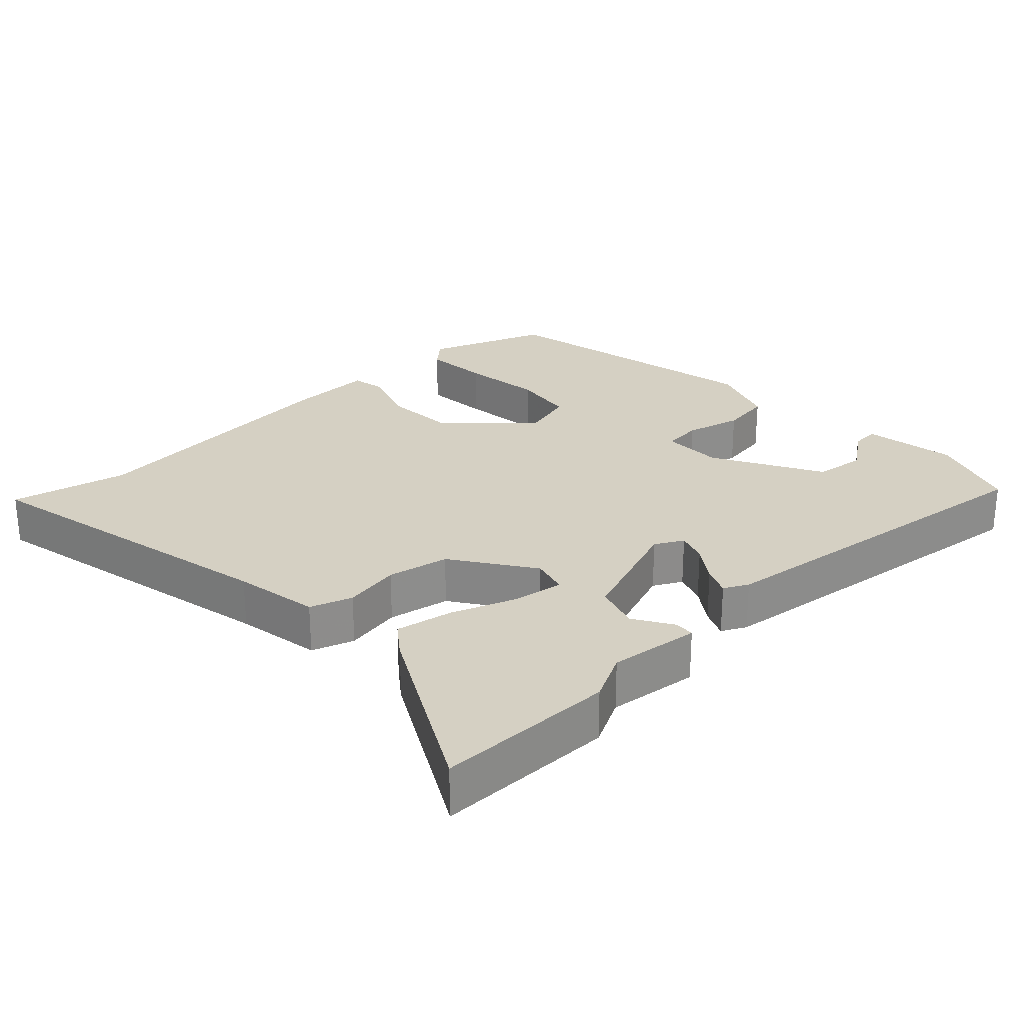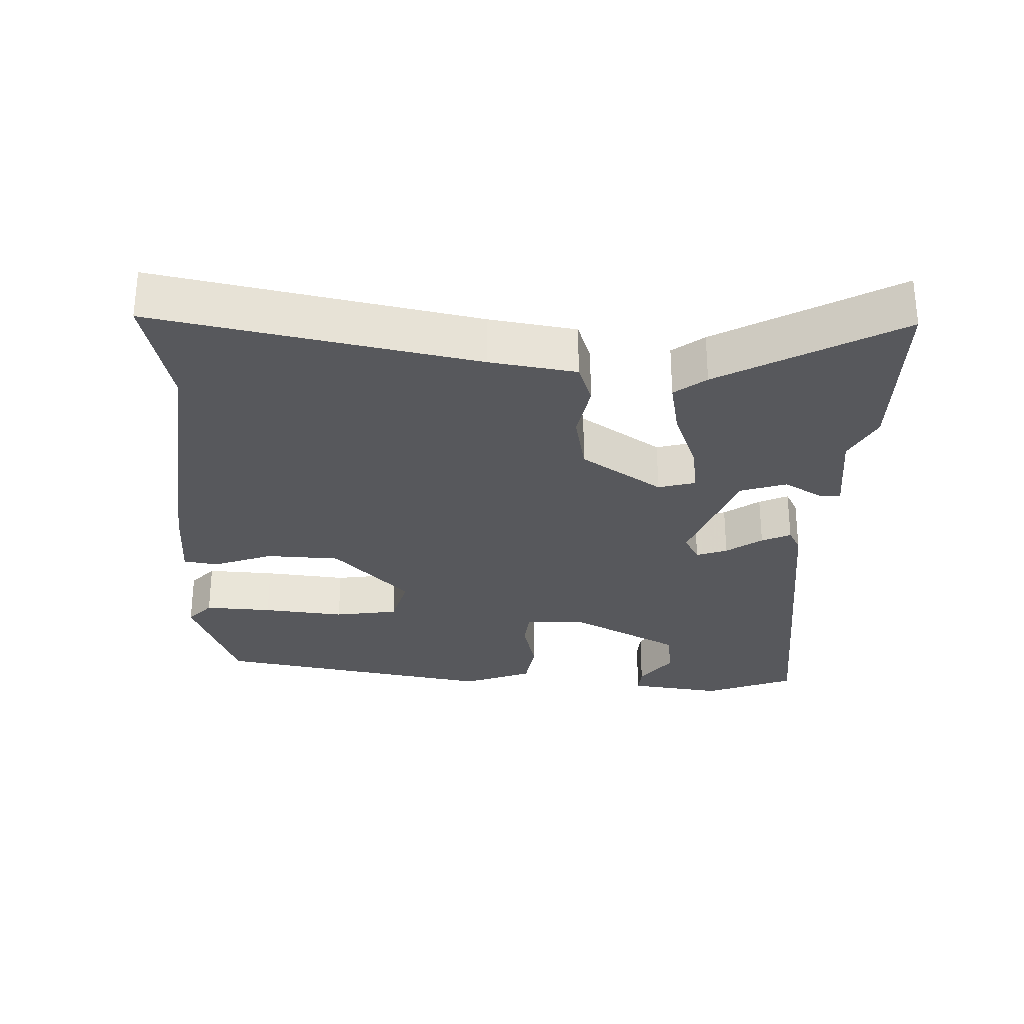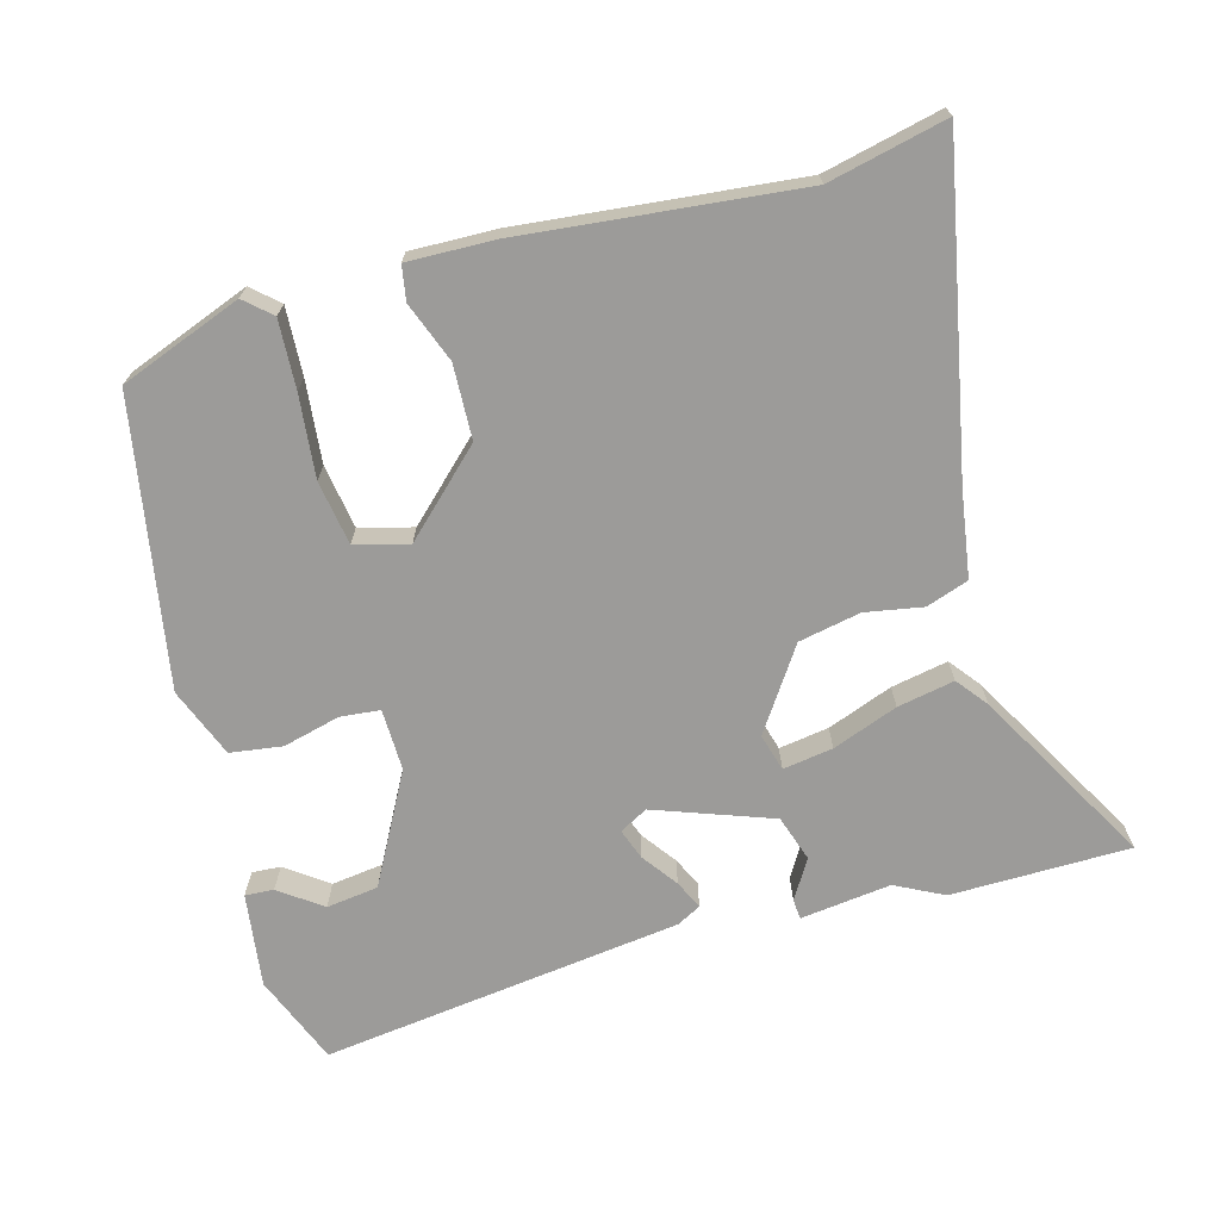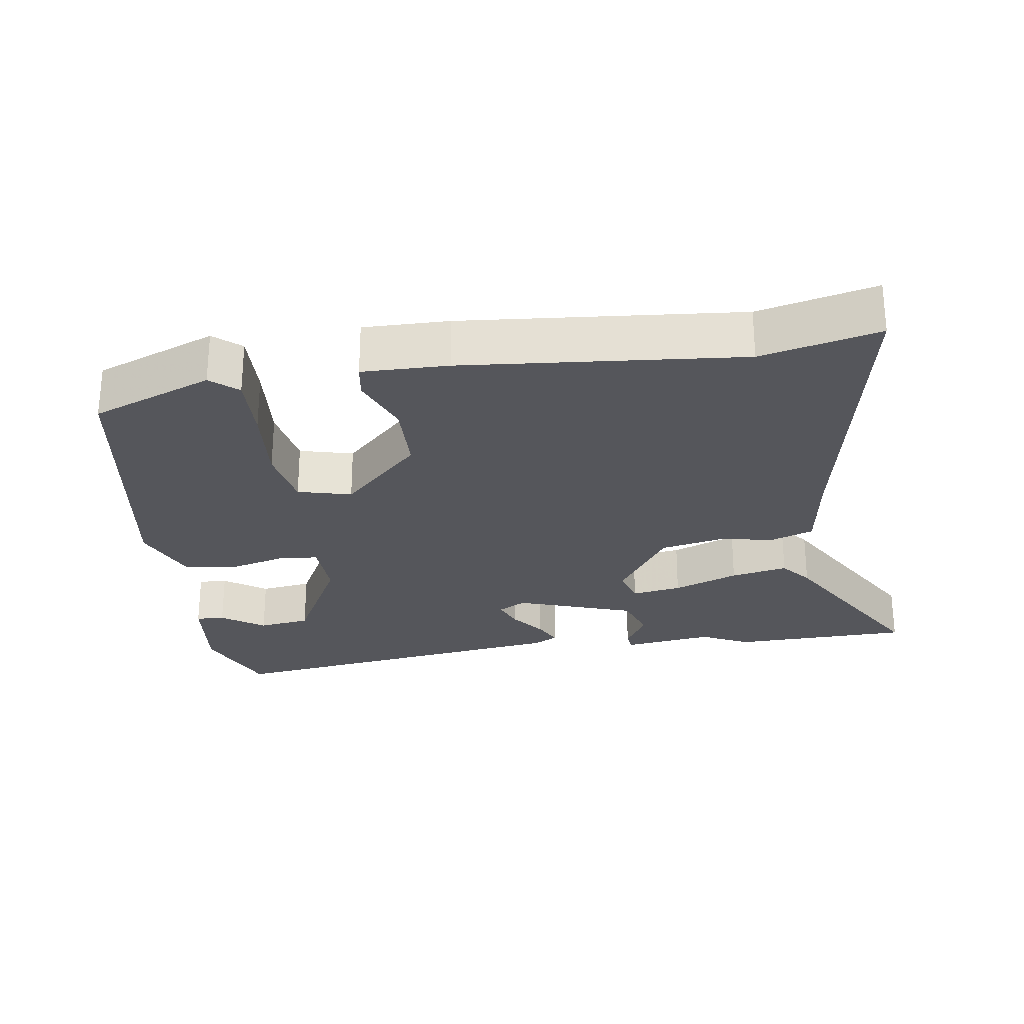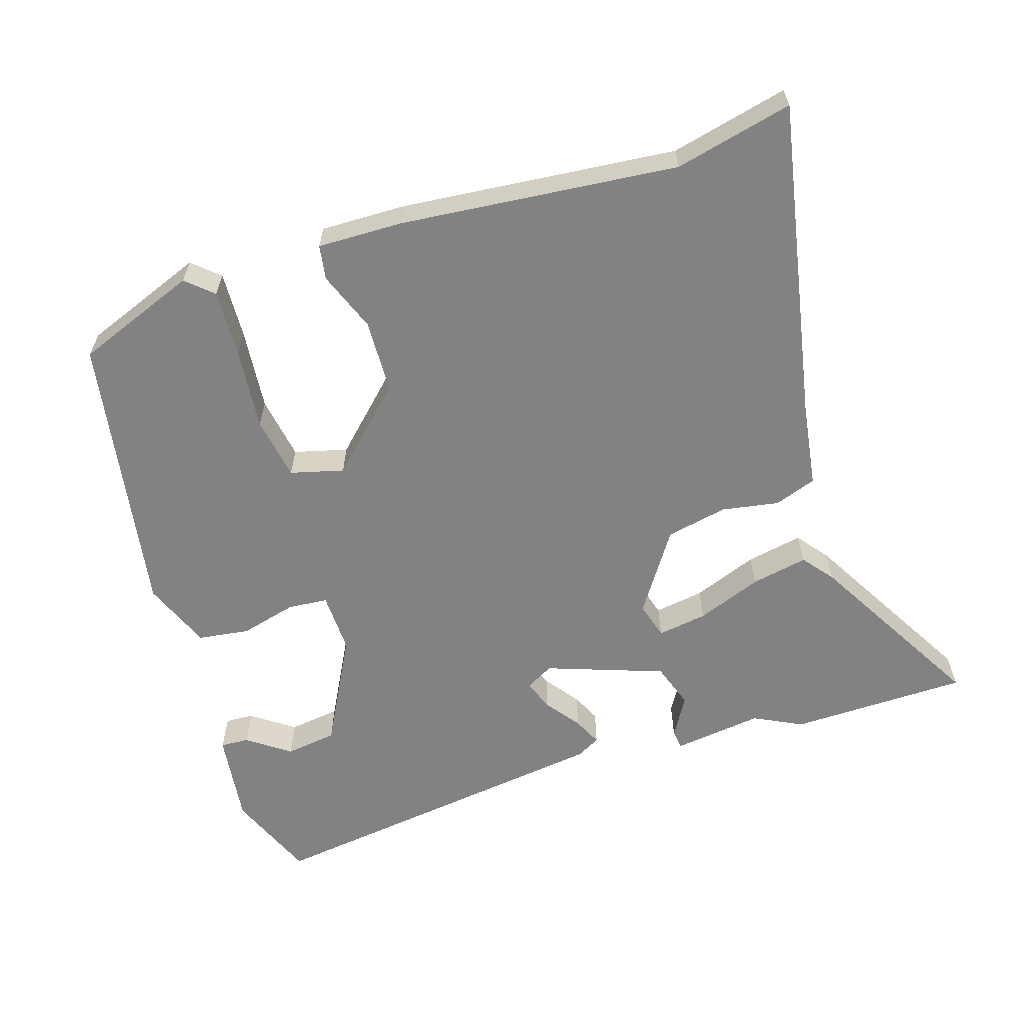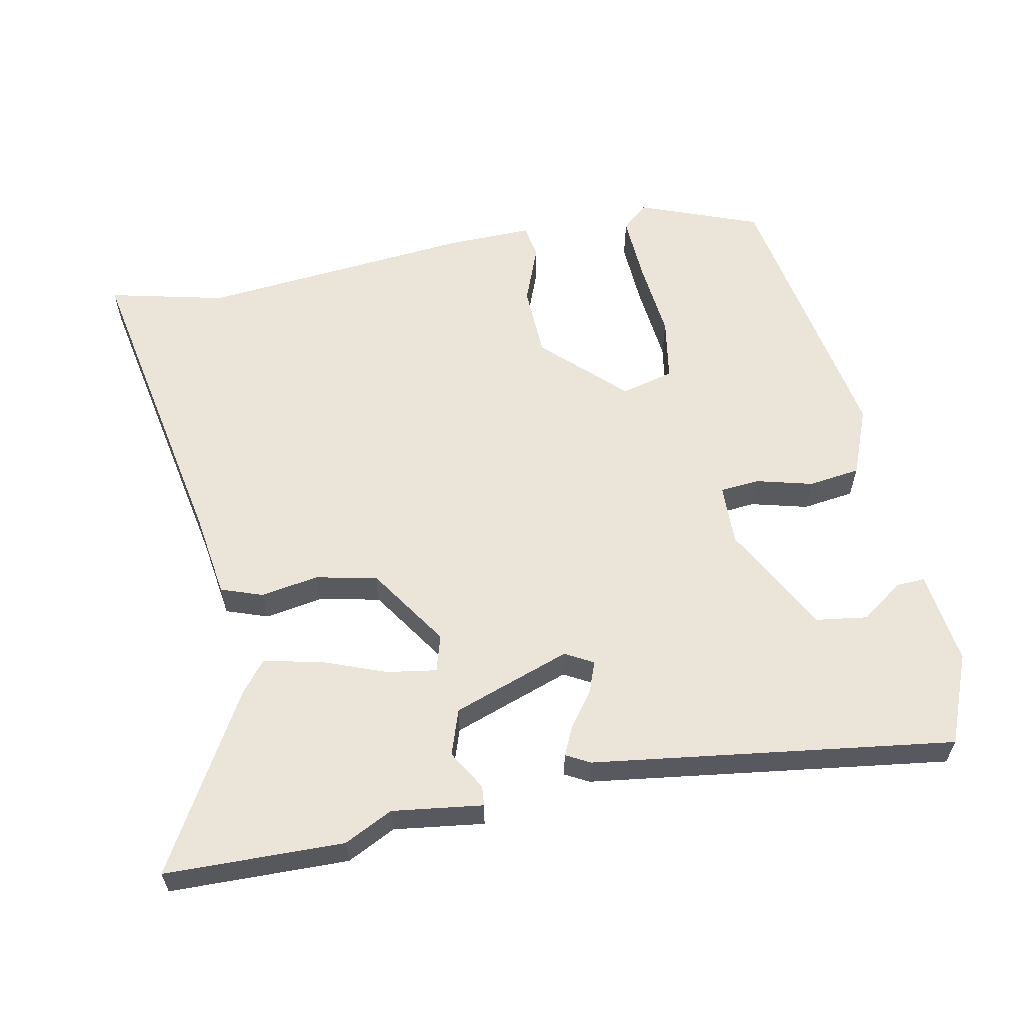
<metadata>
{"format":"obj","ext":"obj","renderer":"f3d","projection":"perspective","resolution":1024,"background":"white","views":[{"elev":26.0,"azim":135.3,"up":"+Y"},{"elev":-28.7,"azim":87.0,"up":"+Y"},{"elev":-69.7,"azim":14.8,"up":"+Y"},{"elev":-26.2,"azim":8.5,"up":"+Y"},{"elev":-60.9,"azim":17.3,"up":"+Y"},{"elev":59.1,"azim":168.5,"up":"+Y"}]}
</metadata>
<code>
v 0.464 0.07 0.491
v 0.635 0.07 0.532
v 0.549 0.07 0.066
v 0.531 0.07 -0.06
v 0.47 0.07 -0.082
v 0.386 0.07 -0.068
v 0.296 0.07 -0.087
v 0.218 0.07 -0.206
v 0.234 0.07 -0.26
v 0.307 0.07 -0.248
v 0.402 0.07 -0.211
v 0.485 0.07 -0.194
v 0.521 0.07 -0.239
v 0.67 0.07 -0.496
v 0.409 0.07 -0.502
v 0.338 0.07 -0.467
v 0.206 0.07 -0.485
v 0.203 0.07 -0.456
v 0.237 0.07 -0.398
v 0.214 0.07 -0.331
v 0.042 0.07 -0.271
v 0.001 0.07 -0.294
v 0.018 0.07 -0.339
v 0.056 0.07 -0.39
v 0.076 0.07 -0.432
v 0.041 0.07 -0.451
v -0.486 0.07 -0.525
v -0.54 0.07 -0.394
v -0.523 0.07 -0.256
v -0.481 0.07 -0.258
v -0.419 0.07 -0.302
v -0.343 0.07 -0.291
v -0.259 0.07 -0.13
v -0.262 0.07 -0.04
v -0.32 0.07 -0.035
v -0.403 0.07 -0.057
v -0.479 0.07 -0.047
v -0.52 0.07 0.054
v -0.451 0.07 0.47
v -0.274 0.07 0.539
v -0.235 0.07 0.505
v -0.239 0.07 0.406
v -0.25 0.07 0.286
v -0.234 0.07 0.193
v -0.156 0.07 0.173
v -0.042 0.07 0.285
v -0.039 0.07 0.393
v -0.073 0.07 0.48
v -0.065 0.07 0.53
v 0.06 0.07 0.528
v 0.464 0 0.491
v 0.635 0 0.532
v 0.549 0 0.066
v 0.531 0 -0.06
v 0.47 0 -0.082
v 0.386 0 -0.068
v 0.296 0 -0.087
v 0.218 0 -0.206
v 0.234 0 -0.26
v 0.307 0 -0.248
v 0.402 0 -0.211
v 0.485 0 -0.194
v 0.521 0 -0.239
v 0.67 0 -0.496
v 0.409 0 -0.502
v 0.338 0 -0.467
v 0.206 0 -0.485
v 0.203 0 -0.456
v 0.237 0 -0.398
v 0.214 0 -0.331
v 0.042 0 -0.271
v 0.001 0 -0.294
v 0.018 0 -0.339
v 0.056 0 -0.39
v 0.076 0 -0.432
v 0.041 0 -0.451
v -0.486 0 -0.525
v -0.54 0 -0.394
v -0.523 0 -0.256
v -0.481 0 -0.258
v -0.419 0 -0.302
v -0.343 0 -0.291
v -0.259 0 -0.13
v -0.262 0 -0.04
v -0.32 0 -0.035
v -0.403 0 -0.057
v -0.479 0 -0.047
v -0.52 0 0.054
v -0.451 0 0.47
v -0.274 0 0.539
v -0.235 0 0.505
v -0.239 0 0.406
v -0.25 0 0.286
v -0.234 0 0.193
v -0.156 0 0.173
v -0.042 0 0.285
v -0.039 0 0.393
v -0.073 0 0.48
v -0.065 0 0.53
v 0.06 0 0.528
f 47 48 49 50
f 46 47 50 1
f 45 46 1 2
f 40 41 42 43
f 38 39 40 43
f 38 43 44
f 35 36 37 38
f 34 35 38 44
f 33 34 44 45
f 28 29 30 31
f 28 31 32
f 27 28 32
f 26 27 32
f 23 24 25 26
f 22 23 26 32
f 21 22 32 33
f 16 17 18 19
f 16 19 20
f 15 16 20
f 14 15 20
f 13 14 20
f 10 11 12 13
f 9 10 13 20
f 8 9 20 21
f 3 4 5 6
f 3 6 7
f 2 3 7
f 8 21 33 45
f 2 7 8 45
f 100 99 98 97
f 51 100 97 96
f 52 51 96 95
f 93 92 91 90
f 93 90 89 88
f 94 93 88
f 88 87 86 85
f 94 88 85 84
f 95 94 84 83
f 81 80 79 78
f 82 81 78
f 82 78 77
f 82 77 76
f 76 75 74 73
f 82 76 73 72
f 83 82 72 71
f 69 68 67 66
f 70 69 66
f 70 66 65
f 70 65 64
f 70 64 63
f 63 62 61 60
f 70 63 60 59
f 71 70 59 58
f 56 55 54 53
f 57 56 53
f 57 53 52
f 95 83 71 58
f 95 58 57 52
f 1 51 52 2
f 2 52 53 3
f 3 53 54 4
f 4 54 55 5
f 5 55 56 6
f 6 56 57 7
f 7 57 58 8
f 8 58 59 9
f 9 59 60 10
f 10 60 61 11
f 11 61 62 12
f 12 62 63 13
f 13 63 64 14
f 14 64 65 15
f 15 65 66 16
f 16 66 67 17
f 17 67 68 18
f 18 68 69 19
f 19 69 70 20
f 20 70 71 21
f 21 71 72 22
f 22 72 73 23
f 23 73 74 24
f 24 74 75 25
f 25 75 76 26
f 26 76 77 27
f 27 77 78 28
f 28 78 79 29
f 29 79 80 30
f 30 80 81 31
f 31 81 82 32
f 32 82 83 33
f 33 83 84 34
f 34 84 85 35
f 35 85 86 36
f 36 86 87 37
f 37 87 88 38
f 38 88 89 39
f 39 89 90 40
f 40 90 91 41
f 41 91 92 42
f 42 92 93 43
f 43 93 94 44
f 44 94 95 45
f 45 95 96 46
f 46 96 97 47
f 47 97 98 48
f 48 98 99 49
f 49 99 100 50
f 50 100 51 1

</code>
